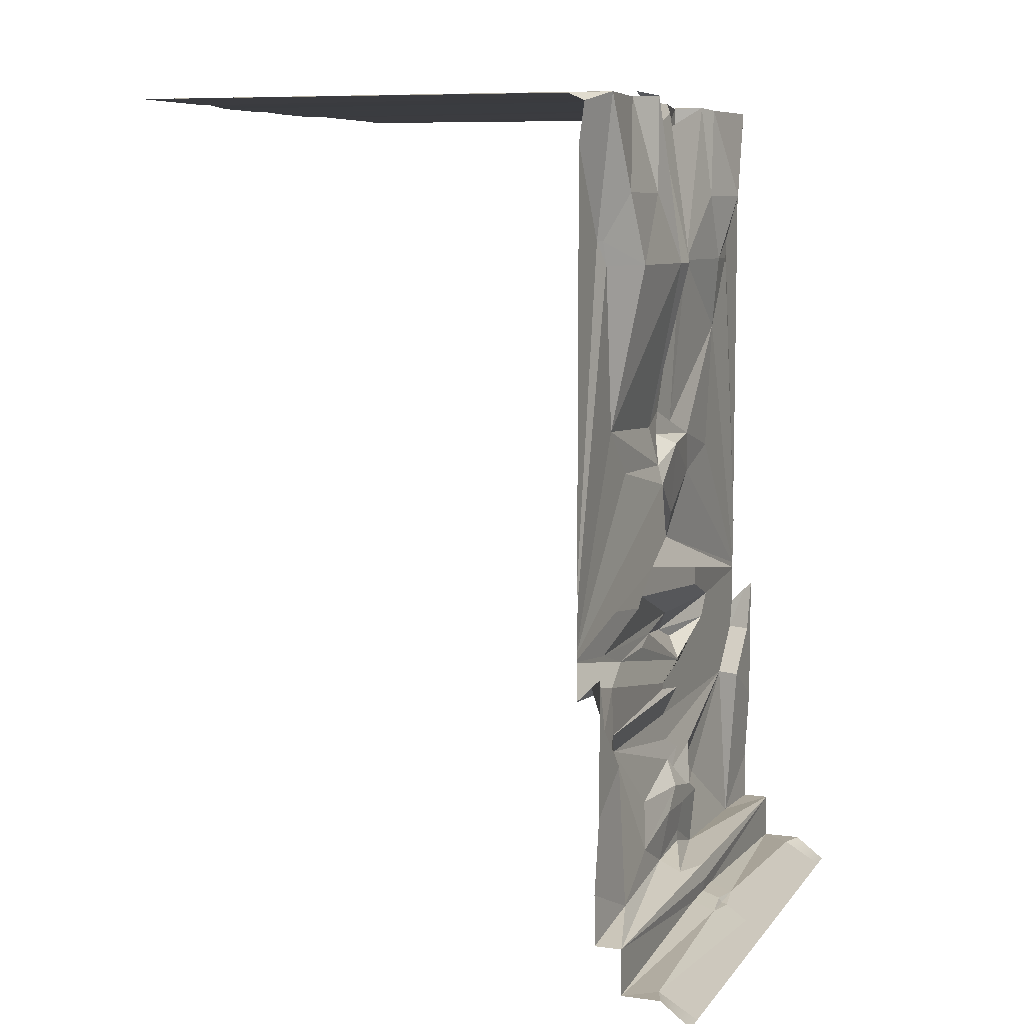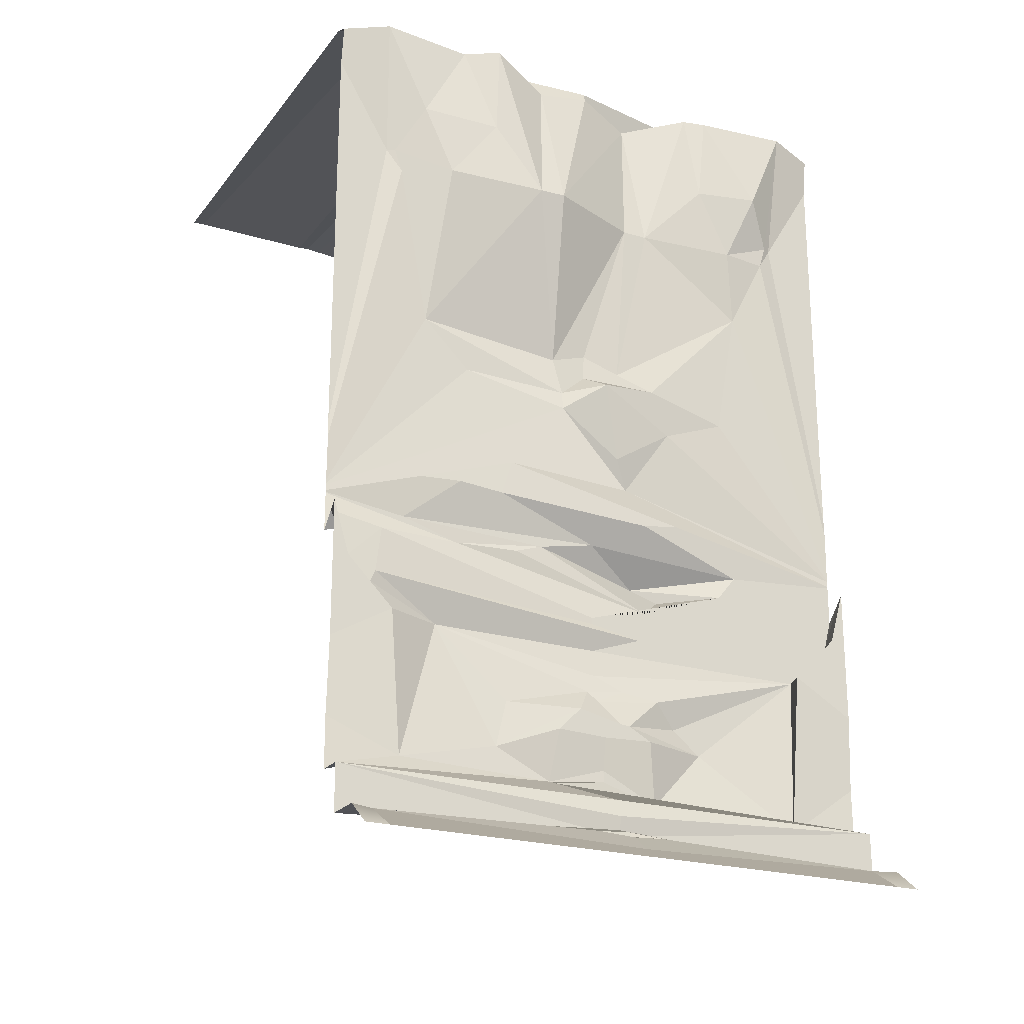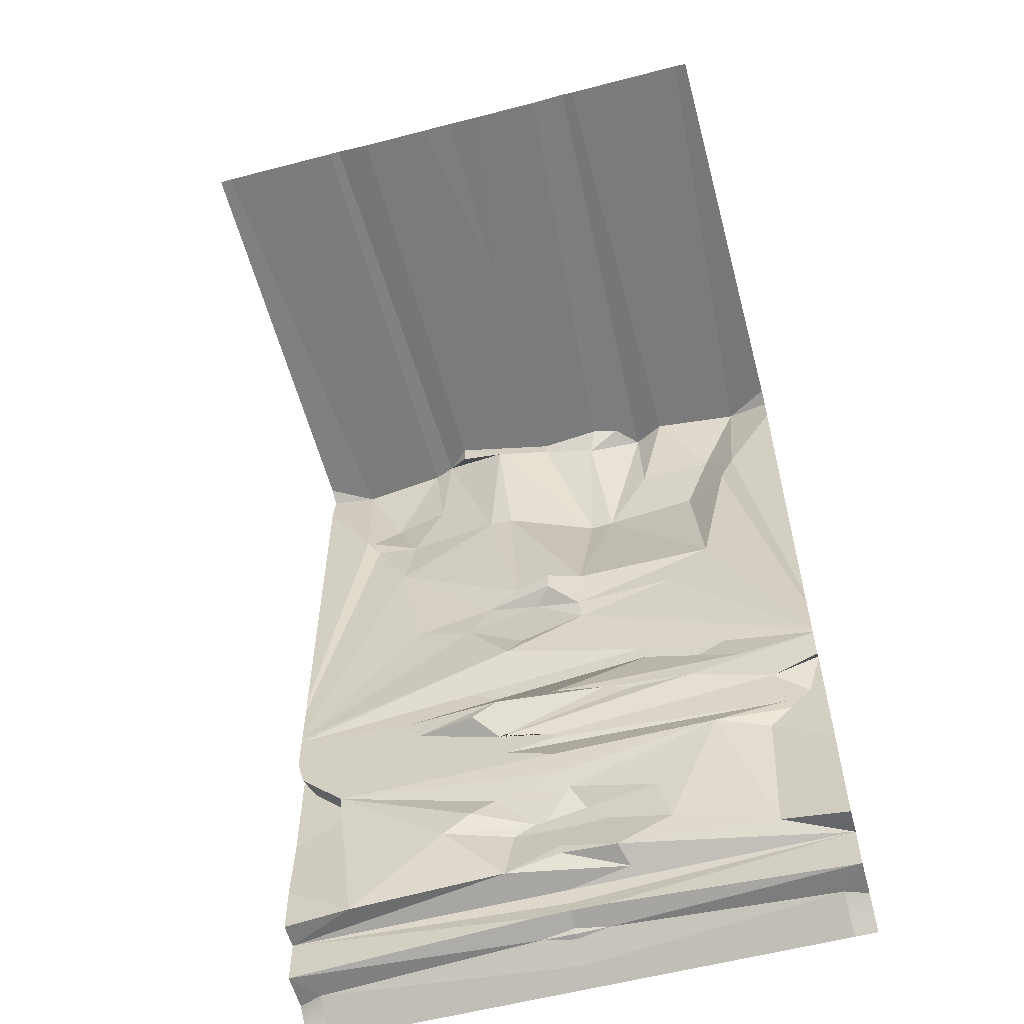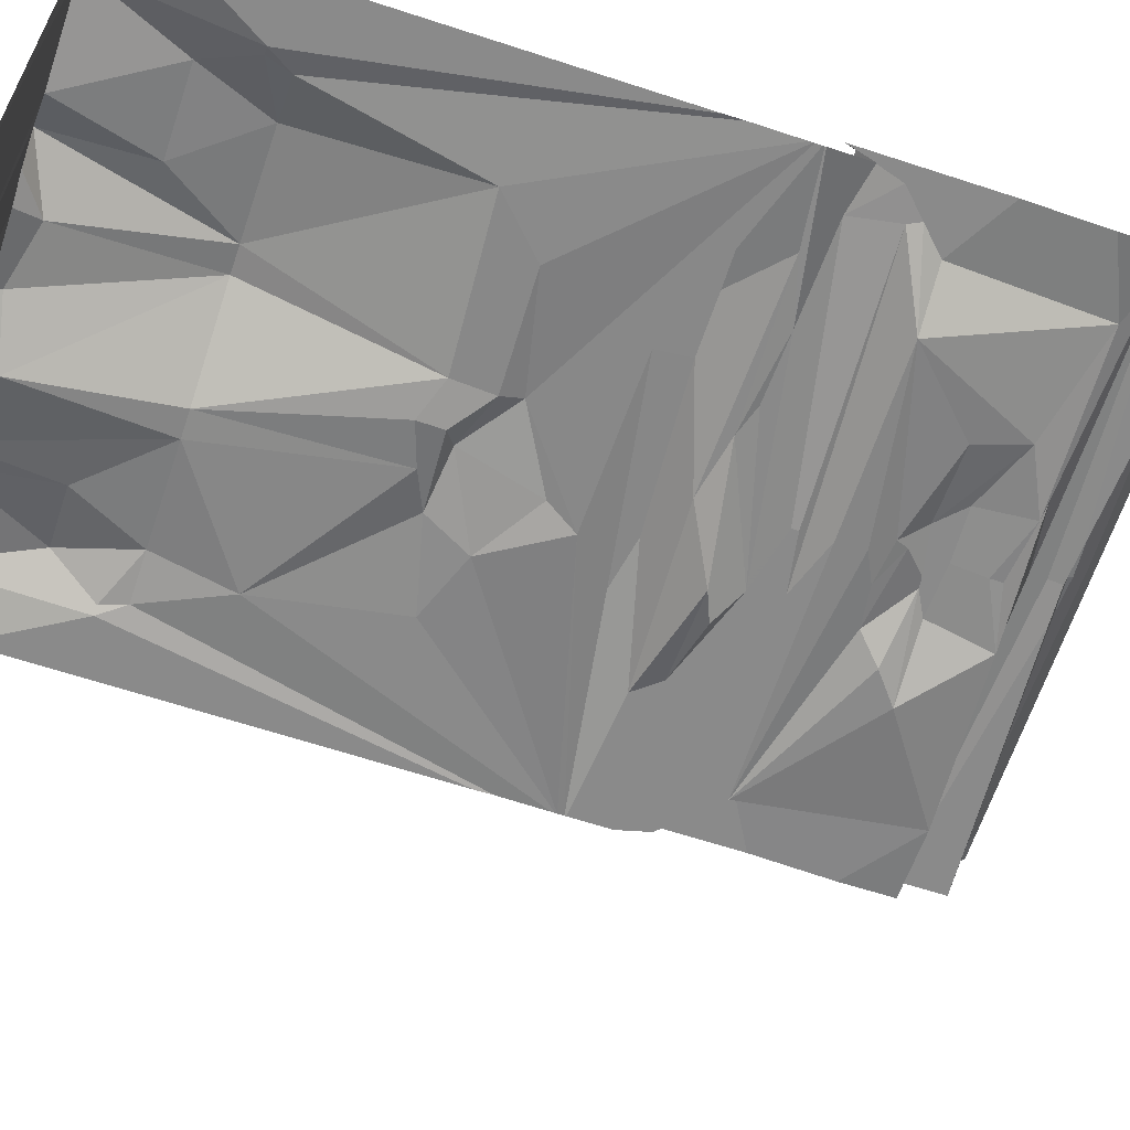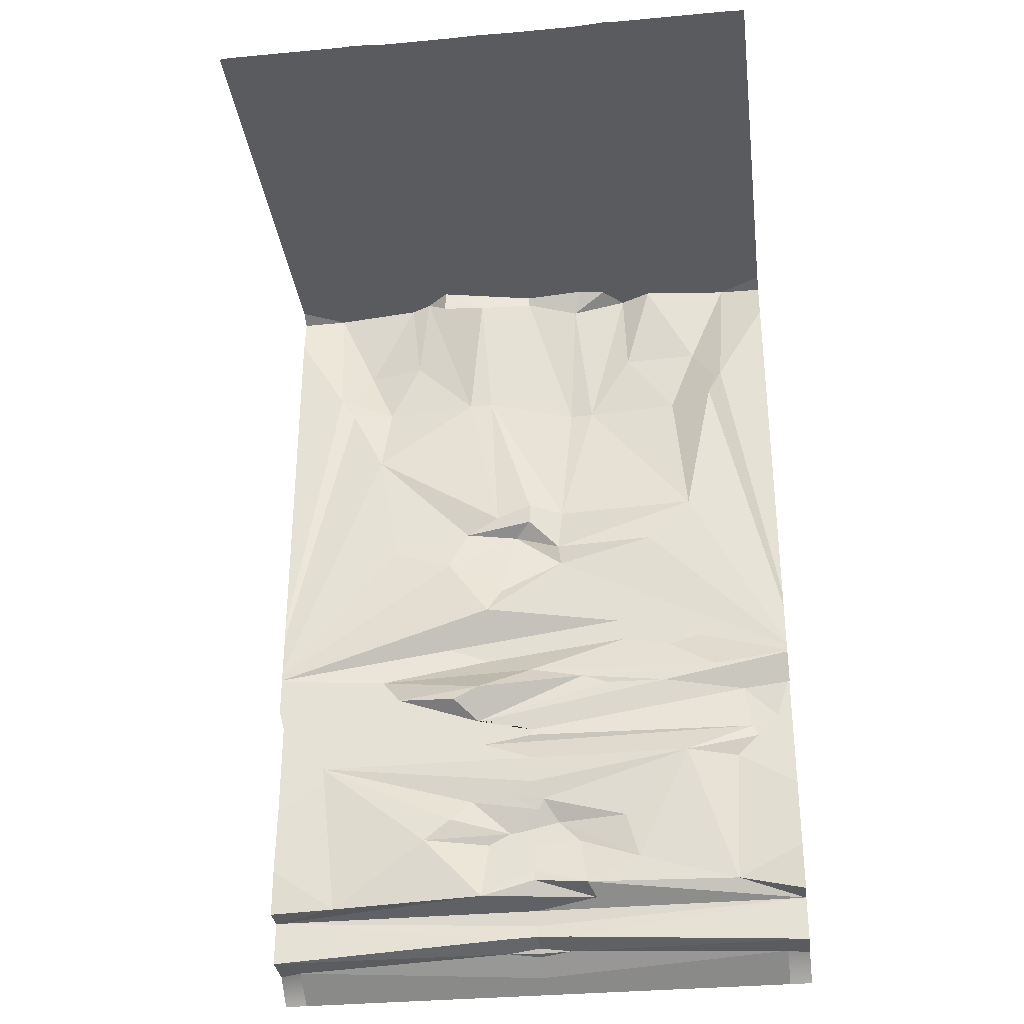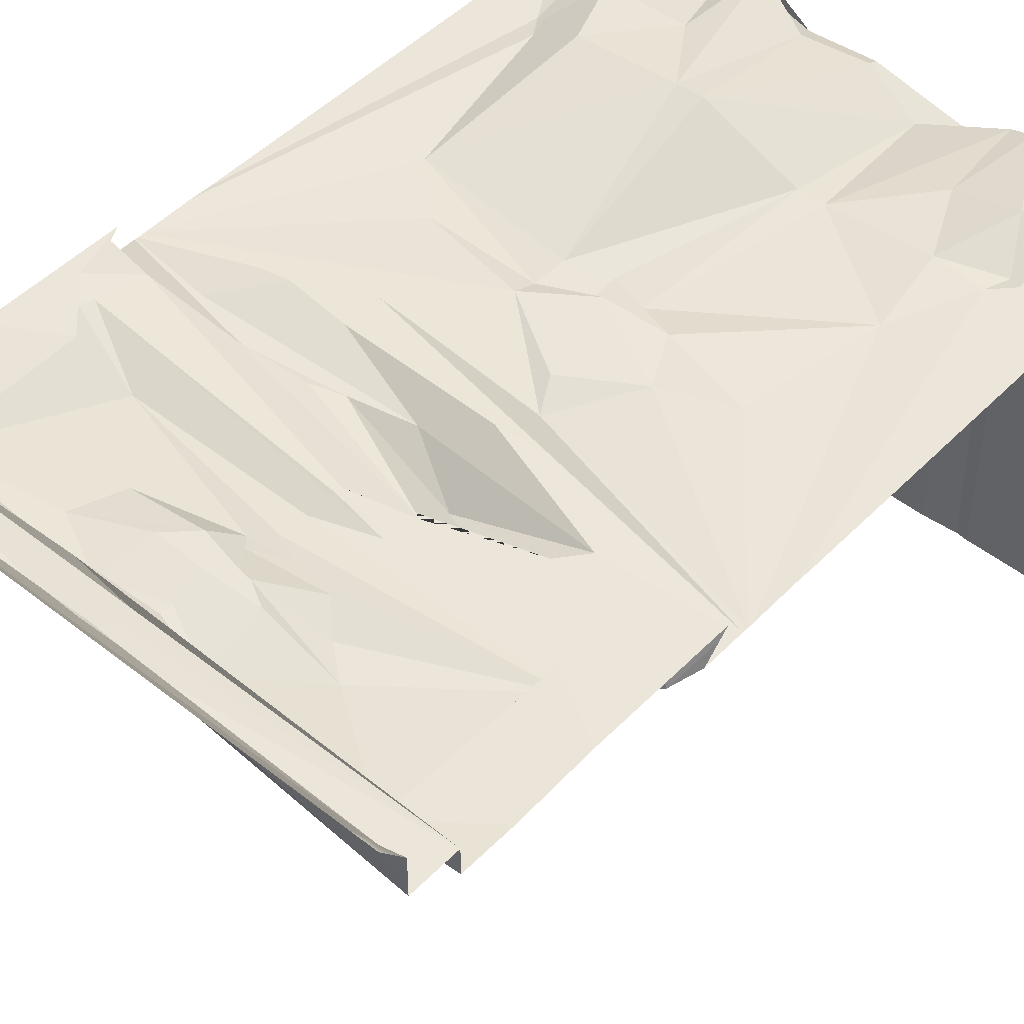
<metadata>
{"format":"obj","ext":"obj","renderer":"f3d","projection":"perspective","resolution":1024,"background":"white","views":[{"elev":7.9,"azim":-69.5,"up":"+Y"},{"elev":-22.4,"azim":-27.3,"up":"+Y"},{"elev":-58.5,"azim":-165.0,"up":"+Y"},{"elev":-63.5,"azim":-108.4,"up":"+Z"},{"elev":-33.1,"azim":-172.7,"up":"+Y"},{"elev":48.1,"azim":41.5,"up":"+Z"}]}
</metadata>
<code>
o Untitled.003
v -1.1 0.1333 0.3
v -0.000136 0.1 0.2
v -0.2667 1 0.1
v -0.06667 1.2 0.1
v -0.3 3.1 0.02
v -0.5 3.1 0.04
v -0.2 3.8 0.075
v -0.7336 0.6 0
v -0.2333 1 0
v -0.5142 1.453 0
v -0.4596 2.771 0
v -0.9333 3.1 0
v -1 3.7 -0.08
v -1 1.35 -0.1
v -0.8 3.7 -0.1
v -0.8 3.8 -0.1
v -0.2667 3.2 0.01607
v -1 0.3334 0.06667
v -1.1 0.1667 0.2
v -1.133 0.6541 0.1
v -0.8573 0.7 0
v -0.000136 0.3 0.2
v -0.03333 1.2 0
v -0.1 -1e-06 0.5
v -0.3 0.3 0.06
v -0.6435 3.4 0.03776
v -0.6934 3.809 0
v -1.045 3.1 0.00024
v -0.8777 1.3 -0.08
v -0.2333 3.2 0
v -0.3773 3.4 0.1
v -0.1 0.1 0.3333
v -1.033 0.6 0.1
v -0.9585 0.8 0.04
v -0.1667 1.1 0.1
v -0.1333 1.1 0
v -0.5974 1.35 0
v -0.8345 2.1 -0.01429
v -0.5612 2.2 0
v -0.9251 2.29 0.008891
v -1.084 2.359 -0.0285
v -0.6 3.8 0.03333
v 0 0.8447 0.1
v 0 1.214 0.1
v 0.000175 1.328 0
v 3.9e-05 0.1 0.3698
v 0 3.755 0.02263
v 3.9e-05 0.5184 0.08184
v 0 1.497 0
v 0 1.067 0.1
v 0 1.165 0.1
v 0.000176 3.786 -0.04719
v 0 1 0.1
v 0.000175 1.393 0.06419
v 0.000175 1.428 0.1
v 3.9e-05 0.1 0.2142
v 0 1.504 0
v 0 1.529 -0.0007
v 0 1.535 0
v 0 1.55 0
v 0 1.75 0.00312
v 0 1.824 0
v 3.9e-05 -1e-06 0.5
v 3.9e-05 0.1 0.3114
v 3.9e-05 0.3 0.08476
v 3.9e-05 0.3 0.1953
v 0.000176 3.588 0
v 0 1.492 0
v -0.05344 3.8 -2
v -0.2 3.8 -2
v -0.4029 3.8 -2
v -0.6 3.8 -2
v -0.6473 3.805 -2
v -0.7038 3.8 -2
v -0.8 3.793 -2
v -1.105 3.793 -2
v 0.000176 3.796 -2
v -1.25 2.417 -0.04093
v -1.25 3.762 0.007263
v -1.25 3.8 -0.006632
v -1.25 0.2306 0.2139
v -1.25 0.6 0.1
v -1.25 1 0
v -1.25 1.15 0
v -1.037 1.805 -0.0548
v -1.25 -1e-06 0.5
v -1.019 1.082 0
v -0.9907 1.21 0
v -1.25 0.1475 0.283
v -1.25 0.404 0.07702
v -1.25 0.4534 0.07702
v -1.176 0.6583 0.1
v -1.279 0.7516 0.05452
v -1.102 1.93 -0.01252
v -1.126 0.8226 0.03435
v -1.532 0.3428 0.1725
v -1.25 0.1737 0.2042
v -1.25 0.1263 0.2958
v -1.25 0.3 0.2
v -1.674 1.767 0.0712
v -1.25 2.312 -0.04668
v -1.174 2.265 0.03136
v -1.25 1.483 0.006233
v -1.25 0.5906 0.1
v -1.25 3.796 -1.102
v -1.25 0.05215 0.4131
v -1.25 0.1192 0.3212
v -1.25 1.122 0
v -1.701 1.636 0.03162
v -1.25 0.8828 0.0145
v -1.25 3.796 -2
v -1.4 0.1333 0.3
v -2.5 0.1 0.2
v -2.233 1 0.1
v -2.433 1.2 0.1
v -2.2 3.1 0.02
v -2 3.1 0.1265
v -2.3 3.8 0.075
v -1.746 0.4959 0.07001
v -1.996 1 0
v -2.149 1.453 0
v -2.062 2.4 0
v -1.567 3.1 0.1579
v -1.5 3.7 0.03287
v -1.5 1.432 0.00487
v -1.7 3.834 -0.0109
v -1.536 3.8 -0.02981
v -2.233 3.2 0.01607
v -1.5 0.3786 0.06667
v -1.4 0.1667 0.2
v -1.367 0.7 0.1
v -1.689 0.7 0.04817
v -2.5 0.3 0.2
v -2.28 1.349 0.08297
v -2.4 -1e-06 0.5
v -2.2 0.3836 0.1209
v -1.773 3.4 0.1106
v -1.757 3.809 0.1084
v -1.455 3.1 0.1634
v -1.622 1.39 0.009269
v -2.267 3.2 0
v -2.123 3.4 0.1
v -2.4 0.1 0.3333
v -1.467 0.6 0.1
v -1.3 0.8 0.04
v -2.333 1.1 0.1
v -2.31 1.152 0.09599
v -1.903 1.38 0
v -1.4 2.1 0.03283
v -1.857 2.2 0
v -1.391 2.186 0.008891
v -1.416 2.359 -0.0285
v -1.9 3.8 0.03333
v -2.5 0.8447 0.1
v -2.5 1.214 0.1
v -2.5 1.328 -0
v -2.5 0.1 0.3698
v -2.5 3.755 0.02263
v -2.5 0.5184 0.08184
v -2.5 1.497 -0
v -2.5 1.067 0.1
v -2.5 1.165 0.1
v -2.5 3.786 -0.04719
v -2.5 1 0.1
v -2.5 1.393 0.06419
v -2.5 1.428 0.1
v -2.5 0.1 0.2142
v -2.5 1.504 -0
v -2.5 1.529 -0.000701
v -2.5 1.535 -0
v -2.5 1.55 -0
v -2.5 1.75 0.00312
v -2.5 1.824 -0
v -2.5 -1e-06 0.5
v -2.5 0.1 0.3114
v -2.5 0.3 0.08476
v -2.5 0.3 0.1953
v -2.5 3.588 -0
v -2.5 1.492 -0
v -2.447 3.8 -2
v -2.3 3.8 -2
v -2.097 3.8 -2
v -1.9 3.8 -2
v -1.853 3.805 -2
v -1.796 3.8 -2
v -1.7 3.793 -2
v -1.395 3.793 -2
v -2.5 3.796 -2
v -2.087 1.635 0.0356
v -1.925 1.625 0.08595
v -0.8369 1.635 0.0356
v -1.026 1.586 0.08595
f 98 107 1
f 89 98 1
f 22 19 2
f 99 81 22
f 91 90 18
f 82 104 33
f 48 25 65
f 95 93 34
f 44 4 51
f 55 4 44
f 17 6 5
f 31 6 17
f 7 31 17
f 42 31 7
f 8 18 25
f 9 8 25
f 9 21 8
f 9 34 21
f 83 110 9
f 108 87 36
f 108 36 23 84
f 49 10 37 68
f 68 37 23 45
f 109 103 10 192
f 6 11 5
f 12 11 6
f 26 12 6
f 67 30 62
f 27 12 26
f 13 12 27
f 42 27 26
f 40 102 38
f 101 102 40
f 16 13 15
f 139 152 28
f 79 13 16 80
f 30 7 17
f 30 17 5
f 8 33 18
f 8 20 33
f 21 20 8
f 21 34 20
f 35 4 36
f 36 4 23
f 3 35 9
f 9 35 36
f 25 3 9
f 6 31 26
f 31 42 26
f 15 27 16
f 11 12 41
f 41 12 28
f 39 11 40
f 40 11 41
f 12 13 28
f 38 39 40
f 10 14 37
f 56 2 32 64
f 46 64 32
f 32 2 1
f 1 2 19
f 22 25 18
f 96 18 90
f 37 14 29
f 27 15 13
f 47 52 7
f 22 66 65 25
f 30 5 61 62
f 5 11 60 61
f 11 39 59 60
f 39 38 58 59
f 4 55 54 23
f 35 3 53 50
f 4 35 50 51
f 192 10 49 57 191
f 7 30 67 47
f 23 54 45
f 3 25 48 43
f 3 43 53
f 32 24 63 46
f 16 74 75
f 27 73 74 16
f 105 76 111
f 42 72 73 27
f 42 71 72
f 7 70 71 42
f 52 77 69 7
f 7 69 70
f 1 107 106 32
f 22 18 96 99
f 9 110 95 34
f 102 149 94
f 34 93 92 20
f 33 104 91 18
f 1 19 97 89
f 32 106 86 24
f 38 94 85
f 85 100 191
f 37 88 84 23
f 36 87 83 9
f 20 92 82 33
f 22 81 97 19
f 16 75 76 105 80
f 41 78 101 40
f 37 29 88
f 98 112 107
f 89 112 98
f 133 113 130
f 99 133 81
f 91 129 90
f 82 144 104
f 159 176 136
f 95 145 93
f 155 162 115
f 166 155 115
f 128 116 117
f 142 128 117
f 118 128 142
f 153 118 142
f 119 136 129
f 120 136 119
f 120 119 132
f 120 132 145
f 83 120 110
f 108 147 87
f 108 84 134 147
f 160 179 148 121
f 179 156 134 148
f 109 190 121 103
f 117 116 122
f 123 117 122
f 137 117 123
f 178 173 141
f 138 137 123
f 124 138 123
f 153 137 138
f 38 102 94
f 101 151 102
f 127 126 124
f 28 152 78
f 79 80 127 124
f 141 128 118
f 141 116 128
f 119 129 144
f 119 144 131
f 132 119 131
f 132 131 145
f 146 147 115
f 147 134 115
f 114 120 146
f 120 147 146
f 136 120 114
f 117 137 142
f 142 137 153
f 126 127 138
f 122 152 123
f 152 139 123
f 150 151 122
f 151 152 122
f 123 139 124
f 149 151 150
f 121 148 125
f 167 175 143 113
f 157 143 175
f 143 112 113
f 112 130 113
f 133 129 136
f 96 90 129
f 148 140 125
f 138 124 126
f 158 118 163
f 133 136 176 177
f 141 173 172 116
f 116 172 171 122
f 122 171 170 150
f 150 170 169 149
f 115 134 165 166
f 146 161 164 114
f 115 162 161 146
f 190 189 168 160 121
f 118 158 178 141
f 134 156 165
f 114 154 159 136
f 114 164 154
f 143 157 174 135
f 127 186 185
f 138 127 185 184
f 105 111 187
f 153 138 184 183
f 153 183 182
f 118 153 182 181
f 163 118 180 188
f 118 181 180
f 112 143 106 107
f 133 99 96 129
f 120 145 95 110
f 151 149 102
f 145 131 92 93
f 144 129 91 104
f 112 89 97 130
f 143 135 86 106
f 14 125 88 29
f 125 140 88
f 149 85 94
f 149 169 168 189 100 85
f 148 134 84 88
f 147 120 83 87
f 131 144 82 92
f 133 130 97 81
f 191 57 85
f 127 80 105 187 186
f 152 151 101 78
f 78 41 28
f 148 88 140
f 139 79 124
f 79 139 13
f 28 13 139
f 109 100 189 190
f 109 192 191 100
f 10 103 14
f 121 125 103
f 125 14 103
f 85 57 58
f 38 85 58

</code>
